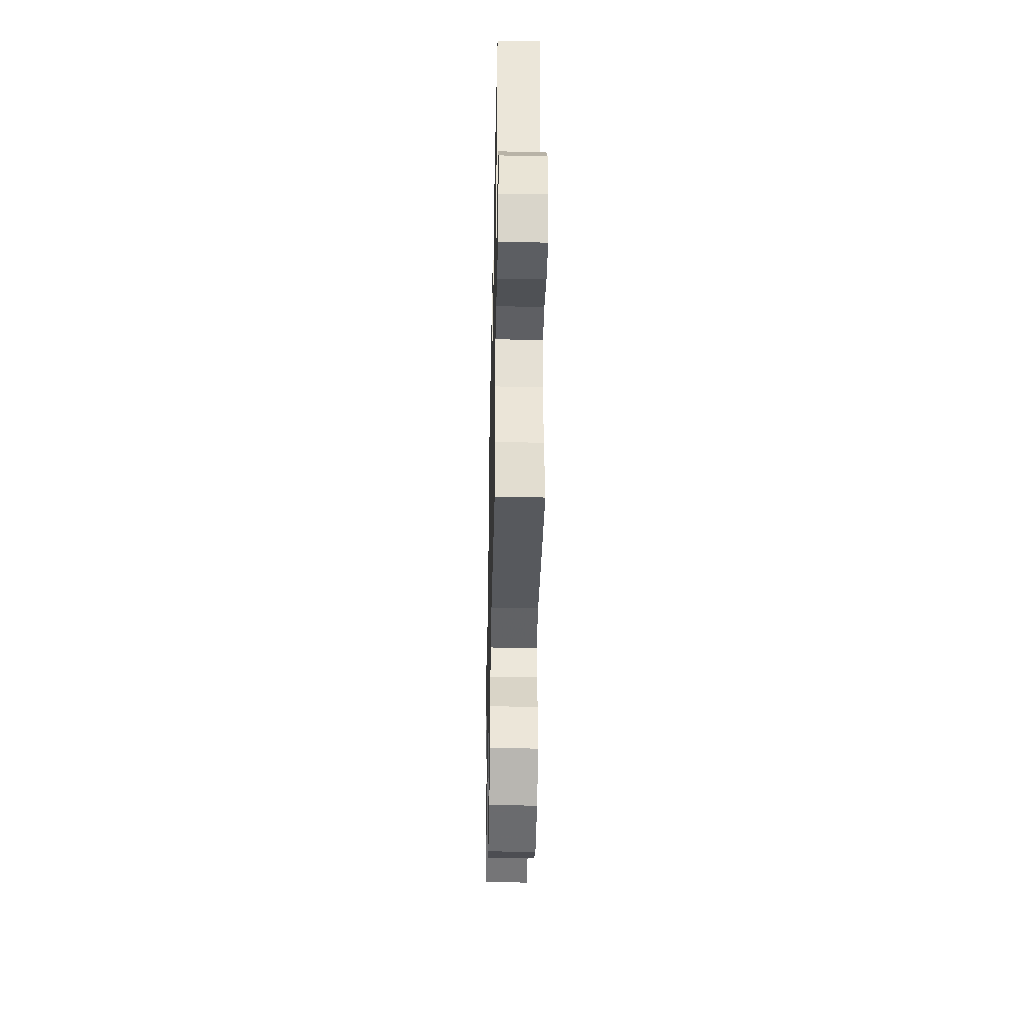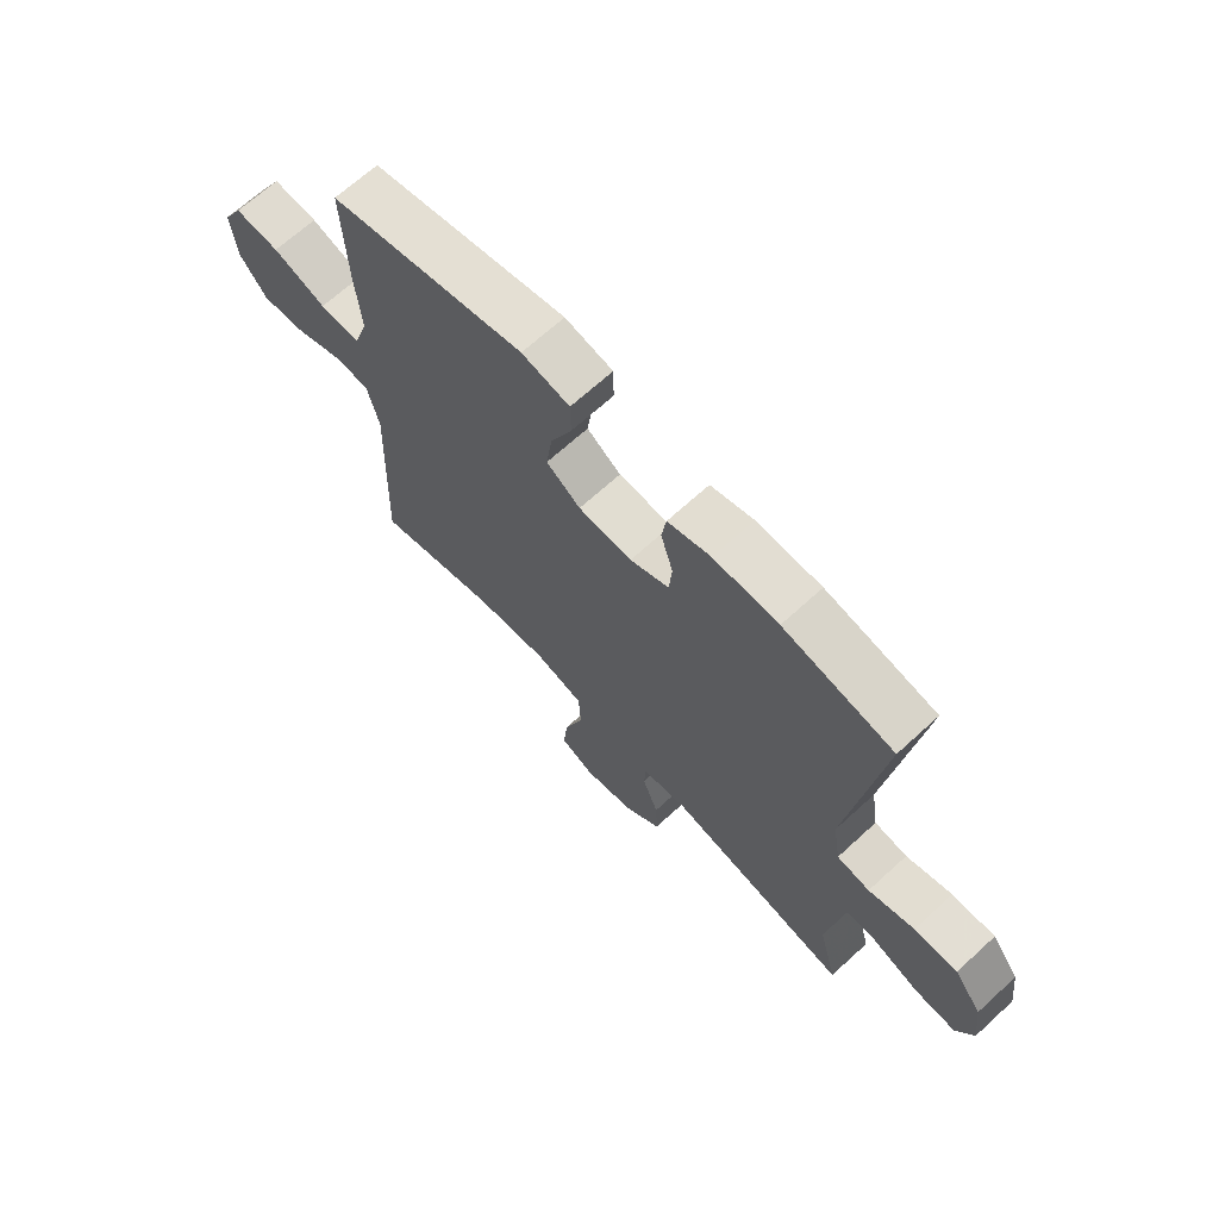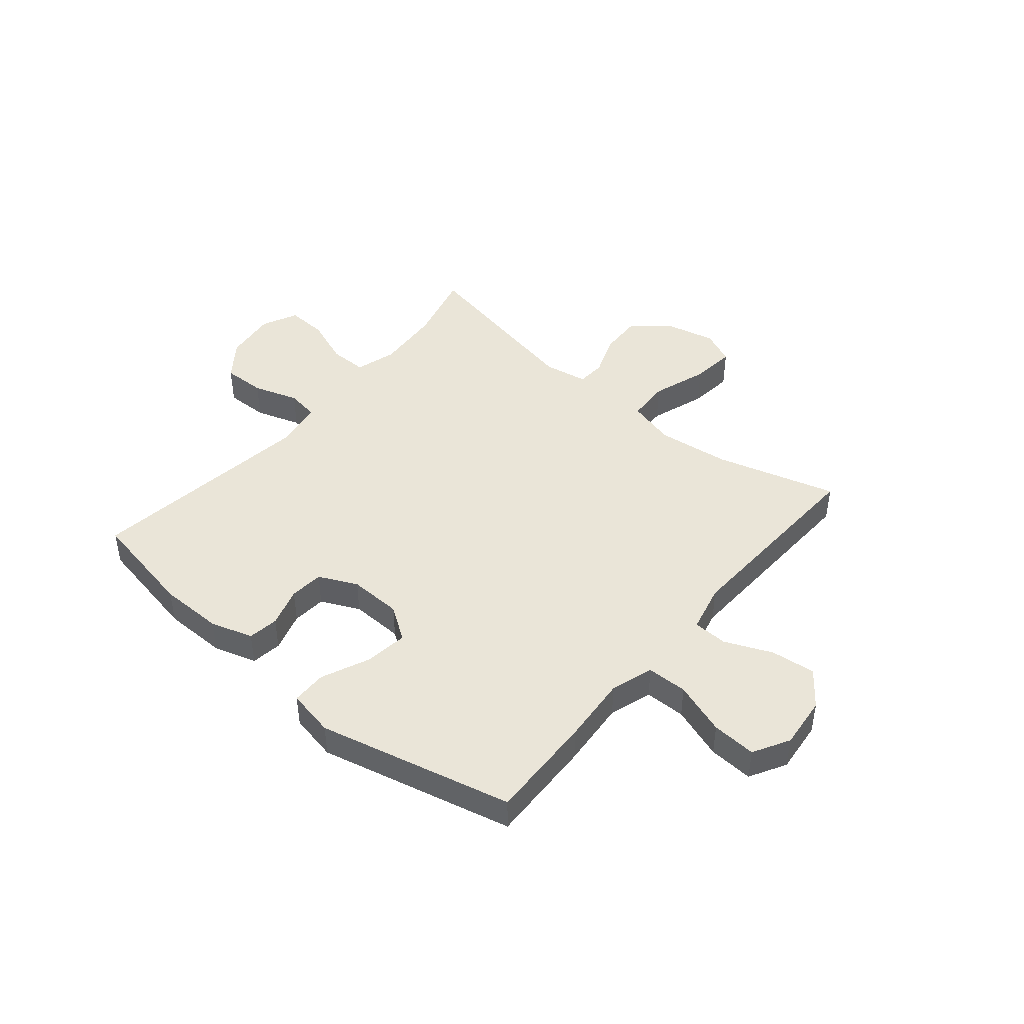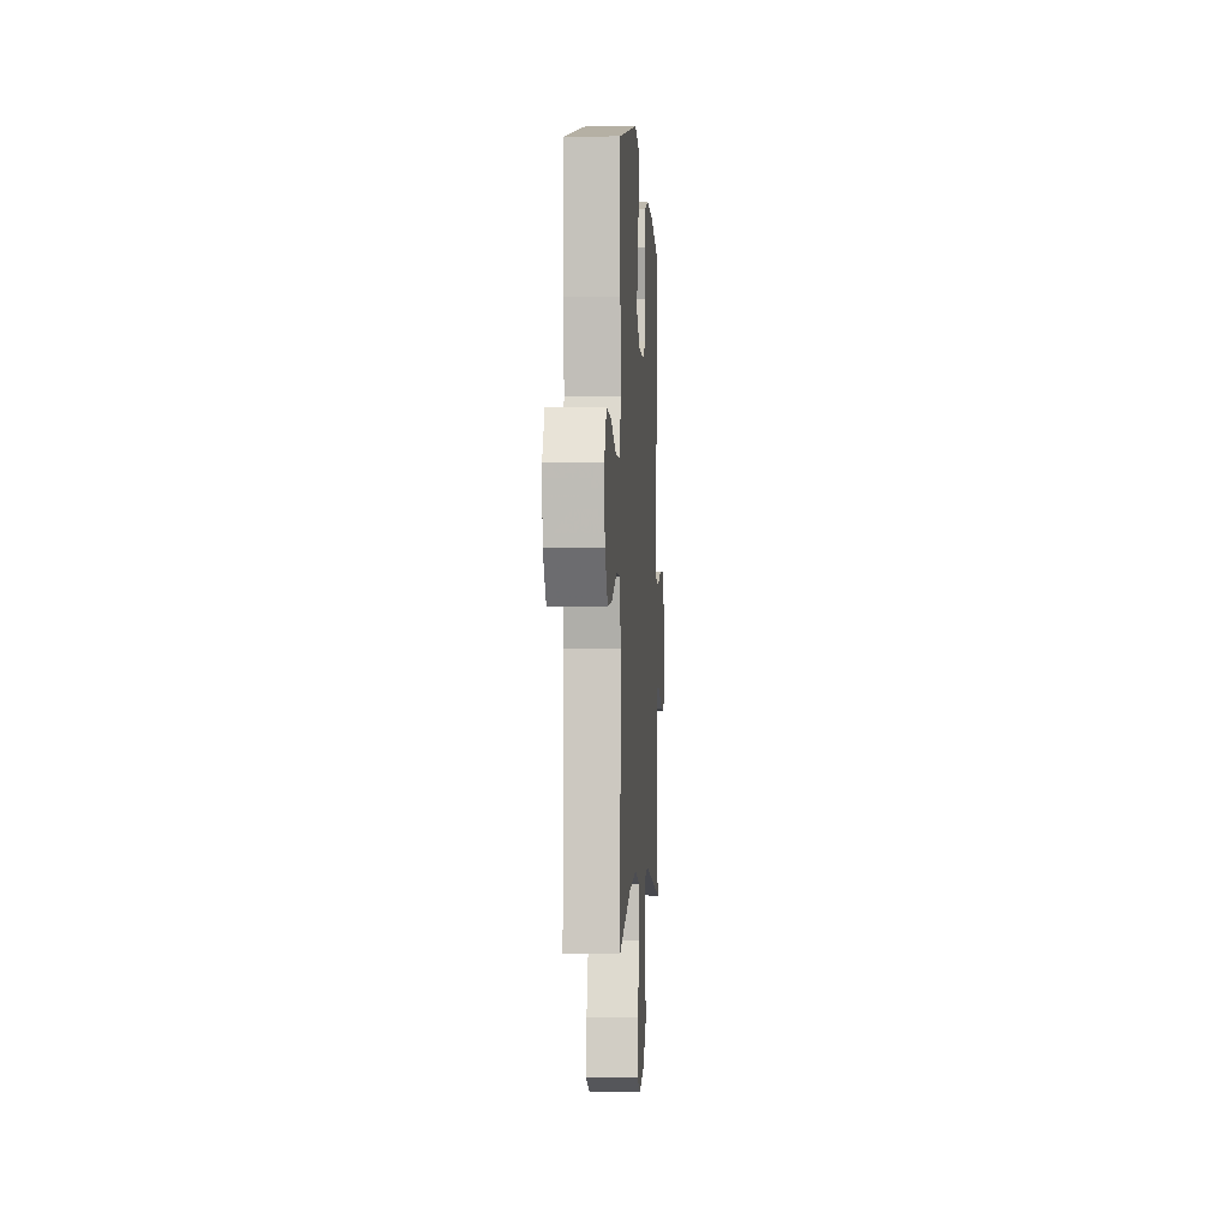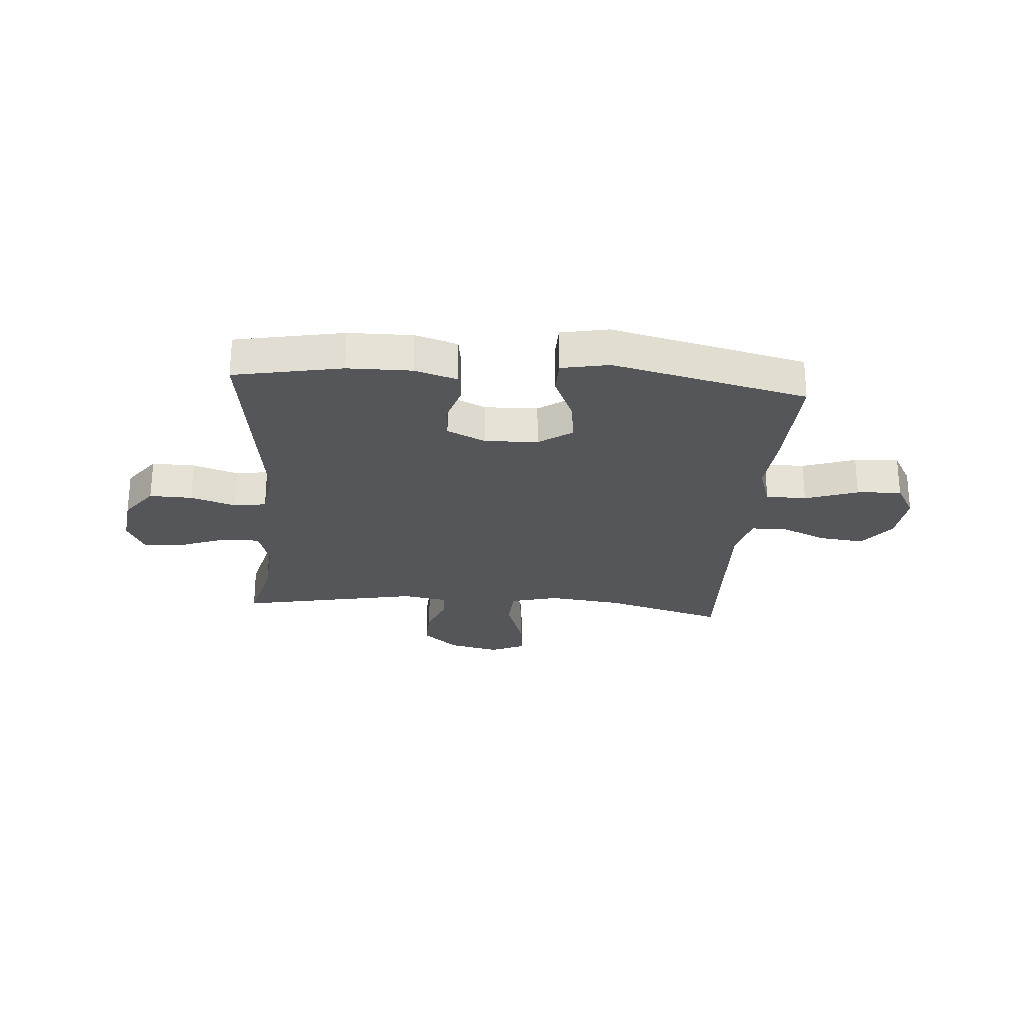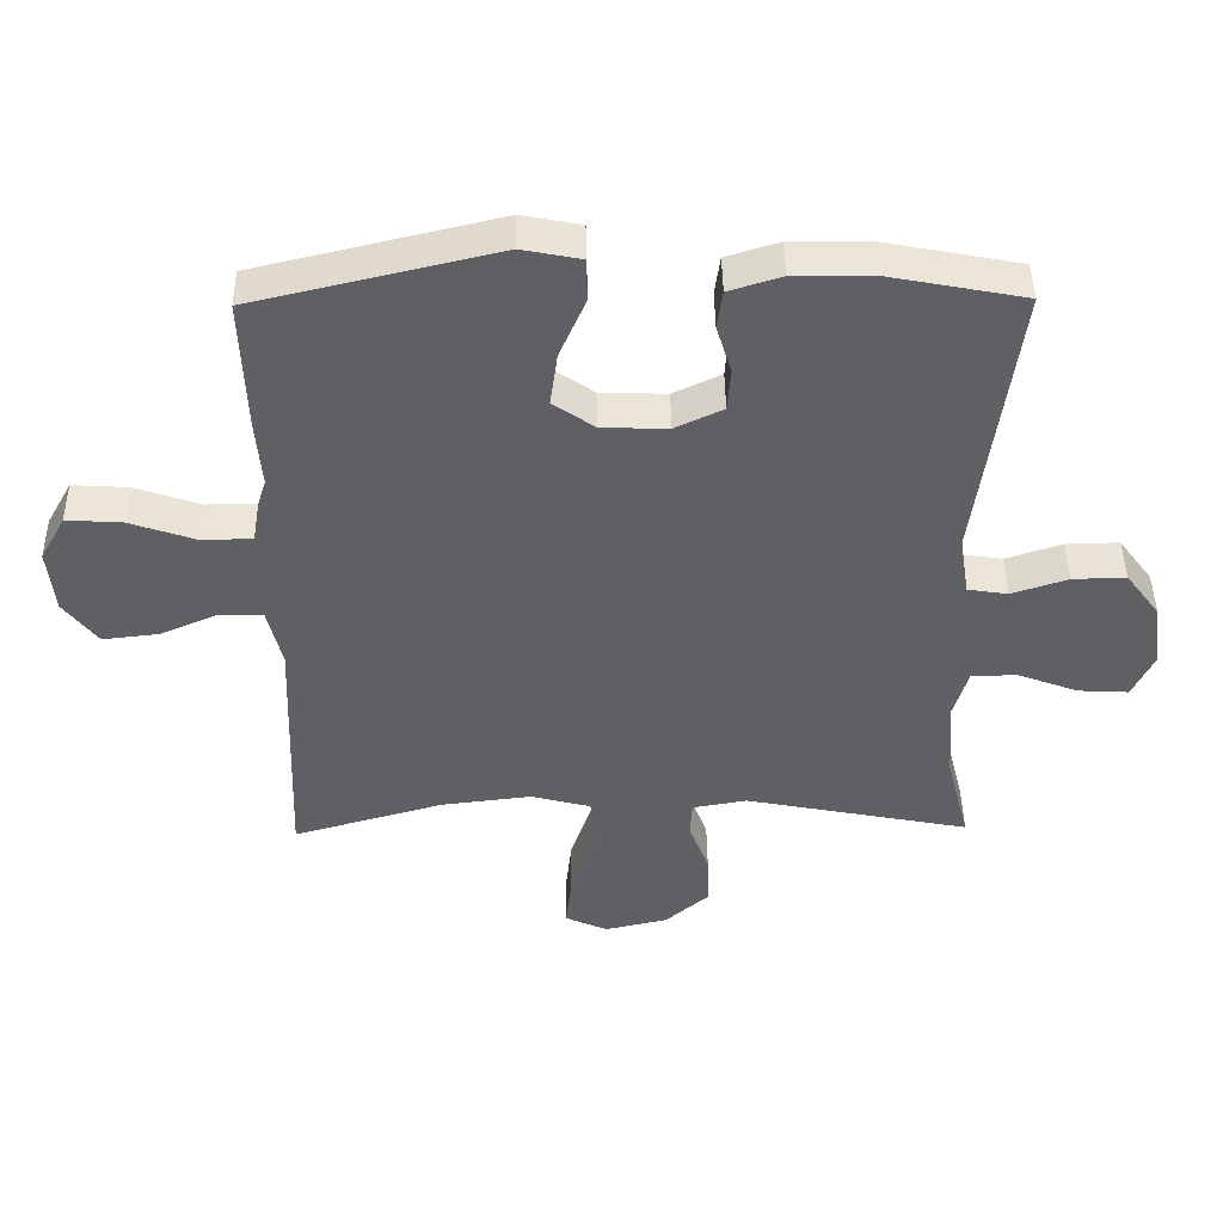
<metadata>
{"format":"obj","ext":"obj","renderer":"f3d","projection":"perspective","resolution":1024,"background":"white","views":[{"elev":-40.6,"azim":-91.2,"up":"+Z"},{"elev":67.9,"azim":-132.5,"up":"+Z"},{"elev":44.8,"azim":40.0,"up":"+Y"},{"elev":-1.6,"azim":93.5,"up":"+Z"},{"elev":-25.7,"azim":-4.4,"up":"+Y"},{"elev":44.6,"azim":179.2,"up":"+Z"}]}
</metadata>
<code>
v 0.5 0.07 0.5
v 0.493 0.07 0.304
v 0.483 0.07 0.182
v 0.508 0.07 0.104
v 0.582 0.07 0.103
v 0.678 0.07 0.136
v 0.759 0.07 0.141
v 0.796 0.07 0.075
v 0.786 0.07 -0.02
v 0.737 0.07 -0.084
v 0.656 0.07 -0.075
v 0.57 0.07 -0.038
v 0.507 0.07 -0.04
v 0.486 0.07 -0.128
v 0.5 0.07 -0.5
v 0.28 0.07 -0.437
v 0.147 0.07 -0.421
v 0.06 0.07 -0.444
v 0.056 0.07 -0.522
v 0.09 0.07 -0.623
v 0.099 0.07 -0.704
v 0.037 0.07 -0.732
v -0.055 0.07 -0.711
v -0.12 0.07 -0.655
v -0.117 0.07 -0.578
v -0.088 0.07 -0.502
v -0.091 0.07 -0.449
v -0.171 0.07 -0.435
v -0.5 0.07 -0.5
v -0.466 0.07 -0.367
v -0.457 0.07 -0.249
v -0.479 0.07 -0.174
v -0.547 0.07 -0.174
v -0.634 0.07 -0.207
v -0.708 0.07 -0.211
v -0.739 0.07 -0.146
v -0.727 0.07 -0.051
v -0.677 0.07 0.016
v -0.599 0.07 0.014
v -0.517 0.07 -0.013
v -0.458 0.07 -0.004
v -0.444 0.07 0.084
v -0.5 0.07 0.5
v -0.303 0.07 0.538
v -0.187 0.07 0.539
v -0.11 0.07 0.515
v -0.102 0.07 0.459
v -0.124 0.07 0.387
v -0.119 0.07 0.325
v -0.049 0.07 0.292
v 0.047 0.07 0.295
v 0.108 0.07 0.337
v 0.097 0.07 0.416
v 0.059 0.07 0.503
v 0.06 0.07 0.567
v 0.146 0.07 0.584
v 0.5 0 0.5
v 0.493 0 0.304
v 0.483 0 0.182
v 0.508 0 0.104
v 0.582 0 0.103
v 0.678 0 0.136
v 0.759 0 0.141
v 0.796 0 0.075
v 0.786 0 -0.02
v 0.737 0 -0.084
v 0.656 0 -0.075
v 0.57 0 -0.038
v 0.507 0 -0.04
v 0.486 0 -0.128
v 0.5 0 -0.5
v 0.28 0 -0.437
v 0.147 0 -0.421
v 0.06 0 -0.444
v 0.056 0 -0.522
v 0.09 0 -0.623
v 0.099 0 -0.704
v 0.037 0 -0.732
v -0.055 0 -0.711
v -0.12 0 -0.655
v -0.117 0 -0.578
v -0.088 0 -0.502
v -0.091 0 -0.449
v -0.171 0 -0.435
v -0.5 0 -0.5
v -0.466 0 -0.367
v -0.457 0 -0.249
v -0.479 0 -0.174
v -0.547 0 -0.174
v -0.634 0 -0.207
v -0.708 0 -0.211
v -0.739 0 -0.146
v -0.727 0 -0.051
v -0.677 0 0.016
v -0.599 0 0.014
v -0.517 0 -0.013
v -0.458 0 -0.004
v -0.444 0 0.084
v -0.5 0 0.5
v -0.303 0 0.538
v -0.187 0 0.539
v -0.11 0 0.515
v -0.102 0 0.459
v -0.124 0 0.387
v -0.119 0 0.325
v -0.049 0 0.292
v 0.047 0 0.295
v 0.108 0 0.337
v 0.097 0 0.416
v 0.059 0 0.503
v 0.06 0 0.567
v 0.146 0 0.584
f 1 2 3
f 56 1 3
f 55 56 3
f 54 55 3
f 53 54 3
f 52 53 3 4
f 51 52 4
f 50 51 4
f 46 47 48
f 45 46 48
f 44 45 48
f 43 44 48
f 42 43 48
f 41 42 48 49
f 38 39 40
f 37 38 40
f 36 37 40
f 35 36 40
f 34 35 40
f 33 34 40
f 32 33 40 41
f 41 49 50
f 32 41 50
f 31 32 50
f 28 29 30
f 31 50 4
f 30 31 4
f 28 30 4
f 27 28 4
f 24 25 26
f 23 24 26
f 22 23 26
f 21 22 26
f 20 21 26
f 19 20 26
f 14 15 16
f 13 14 16 17
f 10 11 12
f 9 10 12
f 8 9 12
f 7 8 12
f 6 7 12
f 5 6 12
f 5 12 13
f 13 17 18
f 5 13 18
f 4 5 18
f 18 19 26 27
f 4 18 27
f 59 58 57
f 59 57 112
f 59 112 111
f 59 111 110
f 59 110 109
f 60 59 109 108
f 60 108 107
f 60 107 106
f 104 103 102
f 104 102 101
f 104 101 100
f 104 100 99
f 104 99 98
f 105 104 98 97
f 96 95 94
f 96 94 93
f 96 93 92
f 96 92 91
f 96 91 90
f 96 90 89
f 97 96 89 88
f 106 105 97
f 106 97 88
f 106 88 87
f 86 85 84
f 60 106 87
f 60 87 86
f 60 86 84
f 60 84 83
f 82 81 80
f 82 80 79
f 82 79 78
f 82 78 77
f 82 77 76
f 82 76 75
f 72 71 70
f 73 72 70 69
f 68 67 66
f 68 66 65
f 68 65 64
f 68 64 63
f 68 63 62
f 68 62 61
f 69 68 61
f 74 73 69
f 74 69 61
f 74 61 60
f 83 82 75 74
f 83 74 60
f 1 57 58 2
f 2 58 59 3
f 3 59 60 4
f 4 60 61 5
f 5 61 62 6
f 6 62 63 7
f 7 63 64 8
f 8 64 65 9
f 9 65 66 10
f 10 66 67 11
f 11 67 68 12
f 12 68 69 13
f 13 69 70 14
f 14 70 71 15
f 15 71 72 16
f 16 72 73 17
f 17 73 74 18
f 18 74 75 19
f 19 75 76 20
f 20 76 77 21
f 21 77 78 22
f 22 78 79 23
f 23 79 80 24
f 24 80 81 25
f 25 81 82 26
f 26 82 83 27
f 27 83 84 28
f 28 84 85 29
f 29 85 86 30
f 30 86 87 31
f 31 87 88 32
f 32 88 89 33
f 33 89 90 34
f 34 90 91 35
f 35 91 92 36
f 36 92 93 37
f 37 93 94 38
f 38 94 95 39
f 39 95 96 40
f 40 96 97 41
f 41 97 98 42
f 42 98 99 43
f 43 99 100 44
f 44 100 101 45
f 45 101 102 46
f 46 102 103 47
f 47 103 104 48
f 48 104 105 49
f 49 105 106 50
f 50 106 107 51
f 51 107 108 52
f 52 108 109 53
f 53 109 110 54
f 54 110 111 55
f 55 111 112 56
f 56 112 57 1

</code>
